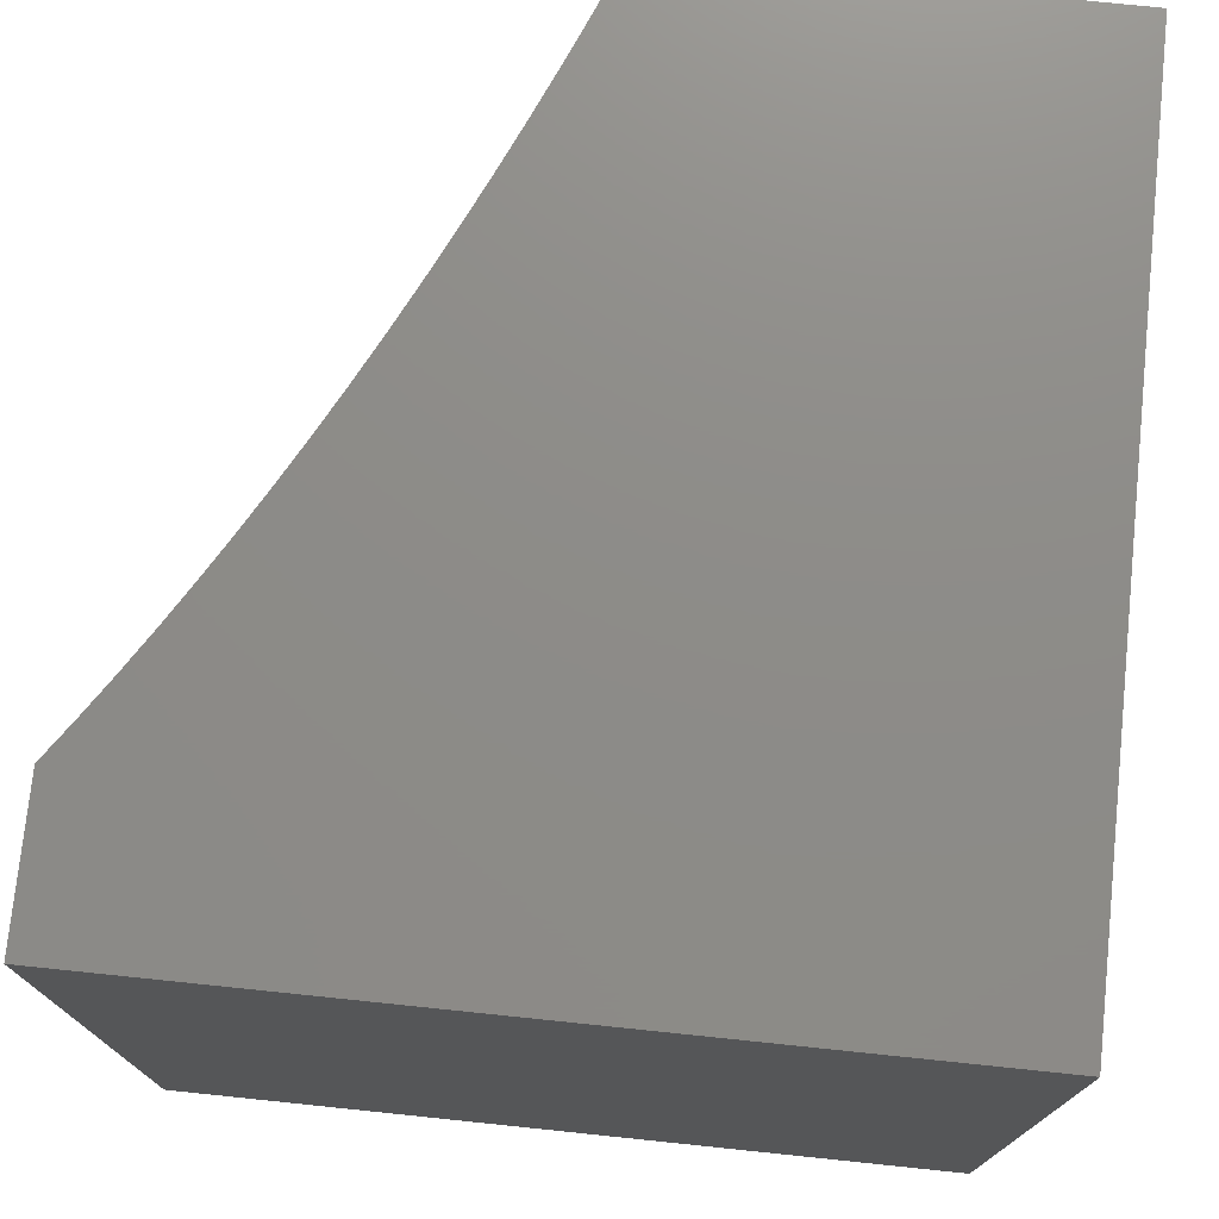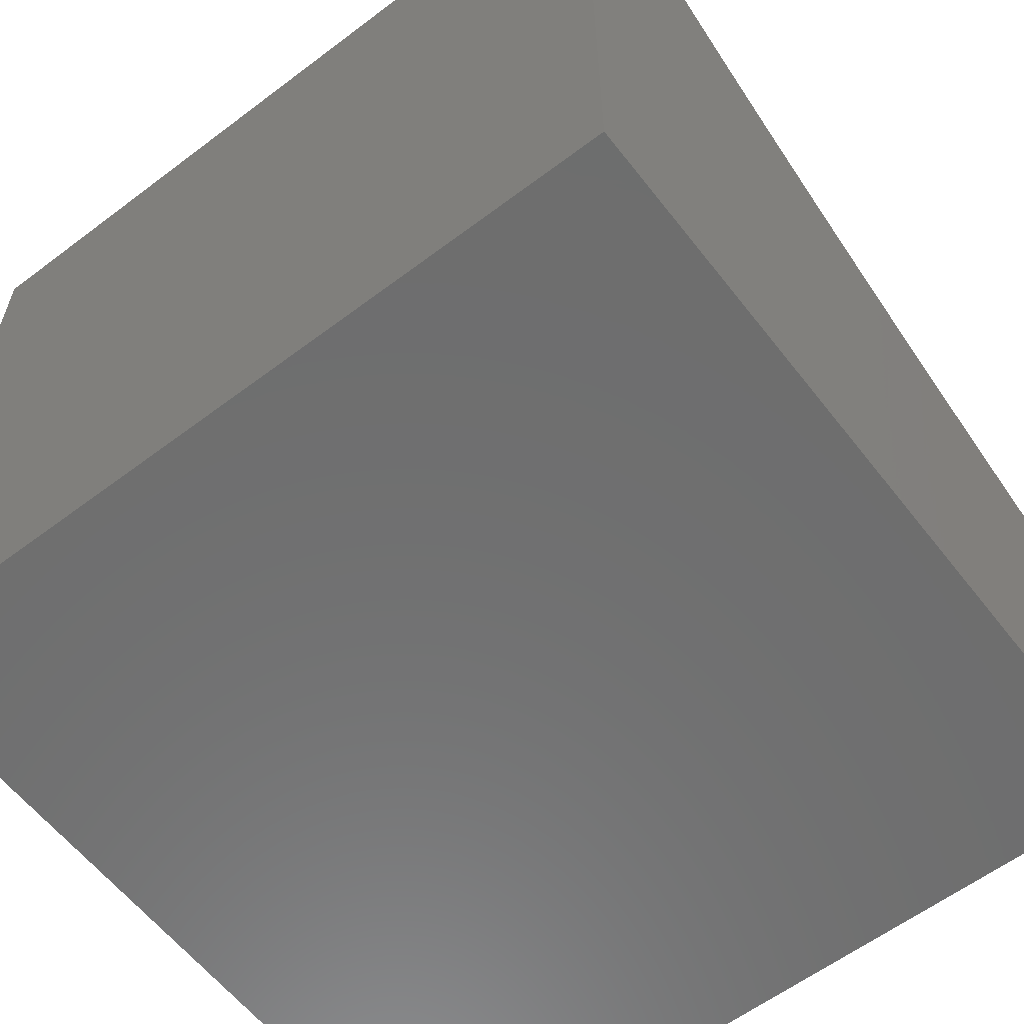
<metadata>
{"format":"stl","ext":"stl","renderer":"f3d","projection":"perspective","resolution":1024,"background":"white","views":[{"elev":75.1,"azim":-84.1,"up":"+Z"},{"elev":-60.0,"azim":-52.3,"up":"+Y"}]}
</metadata>
<code>
# stl→obj: 360 verts, 716 faces
v -3 -8.376 -0.9392
v -3 -8.368 -1
v -3.044 -8.354 -0.9681
v -3.091 -8.329 -1
v -3.1 -8.329 -0.9681
v -3.156 -8.304 -0.9681
v -3.105 -8.331 -0.9363
v -3.161 -8.306 -0.9363
v -3.11 -8.334 -0.9044
v -3.165 -8.309 -0.9044
v -3.114 -8.336 -0.8726
v -3.17 -8.311 -0.8726
v -3.119 -8.337 -0.8408
v -3.174 -8.312 -0.8408
v -3.123 -8.339 -0.809
v -3.179 -8.314 -0.809
v -3.127 -8.341 -0.7773
v -3.183 -8.316 -0.7773
v -3.131 -8.343 -0.7456
v -3.187 -8.318 -0.7456
v -3.135 -8.344 -0.7139
v -3.19 -8.319 -0.7139
v -3.138 -8.346 -0.6822
v -3.194 -8.321 -0.6822
v -3.145 -8.349 -0.6191
v -3.201 -8.324 -0.6191
v -3.15 -8.352 -0.5561
v -3.207 -8.326 -0.5561
v -3.156 -8.354 -0.4933
v -3.212 -8.329 -0.4933
v -3.16 -8.356 -0.4307
v -3.217 -8.331 -0.4307
v -3.164 -8.358 -0.3684
v -3.22 -8.332 -0.3684
v -3.168 -8.359 -0.3063
v -3.224 -8.334 -0.3063
v -3.17 -8.36 -0.2444
v -3.227 -8.335 -0.2444
v -3.172 -8.361 -0.1829
v -3.229 -8.336 -0.1829
v -3.174 -8.362 -0.1216
v -3.23 -8.336 -0.1216
v -3.175 -8.362 -0.06064
v -3.231 -8.337 -0.06064
v -3.175 -8.362 6.514e-56
v -3.231 -8.337 7.4e-56
v -3.287 -8.311 7.773e-56
v -3.286 -8.311 -0.06064
v -3.341 -8.285 7.708e-56
v -3.341 -8.284 -0.06064
v -3.394 -8.258 7.284e-56
v -3.395 -8.258 -0.06064
v -3.446 -8.231 6.578e-56
v -3.447 -8.23 -0.06064
v -3.497 -8.204 5.666e-56
v -3.498 -8.203 -0.06064
v -3.547 -8.176 4.625e-56
v -3.548 -8.175 -0.06064
v -3.596 -8.147 3.533e-56
v -3.597 -8.146 -0.06064
v -3.644 -8.119 2.467e-56
v -3.645 -8.118 -0.06064
v -3.69 -8.09 1.503e-56
v -3.691 -8.089 -0.06064
v -3.736 -8.06 7.195e-57
v -3.736 -8.059 -0.06064
v -3.78 -8.03 1.927e-57
v -3.78 -8.03 -0.06064
v -3.823 -8 0
v -3.822 -8 -0.0632
v -3.779 -8.03 -0.1216
v -3.821 -8 -0.1264
v -3.777 -8.029 -0.1829
v -3.818 -8 -0.1895
v -3.775 -8.028 -0.2444
v -3.815 -8 -0.2527
v -3.772 -8.027 -0.3063
v -3.81 -8 -0.3157
v -3.768 -8.026 -0.3684
v -3.804 -8 -0.3787
v -3.763 -8.025 -0.4307
v -3.797 -8 -0.4417
v -3.758 -8.023 -0.4933
v -3.79 -8 -0.5045
v -3.751 -8.022 -0.5561
v -3.781 -8 -0.5672
v -3.744 -8.02 -0.6191
v -3.771 -8 -0.6297
v -3.737 -8.017 -0.6822
v -3.76 -8 -0.6919
v -3.733 -8.016 -0.7139
v -3.748 -8 -0.754
v -3.728 -8.015 -0.7456
v -3.724 -8.014 -0.7773
v -3.68 -8.043 -0.7773
v -3.676 -8.041 -0.809
v -3.631 -8.07 -0.809
v -3.626 -8.069 -0.8408
v -3.581 -8.097 -0.8408
v -3.576 -8.096 -0.8726
v -3.529 -8.124 -0.8726
v -3.524 -8.122 -0.9044
v -3.476 -8.15 -0.9044
v -3.471 -8.148 -0.9363
v -3.422 -8.175 -0.9363
v -3.417 -8.173 -0.9681
v -3.367 -8.2 -0.9681
v -3.401 -8.177 -1
v -3.357 -8.2 -1
v -3.314 -8.223 -1
v -3.315 -8.227 -0.9681
v -3.27 -8.245 -1
v -3.263 -8.253 -0.9681
v -3.226 -8.267 -1
v -3.21 -8.279 -0.9681
v -3.181 -8.288 -1
v -3.443 -8.154 -1
v -3.465 -8.146 -0.9681
v -3.519 -8.12 -0.9363
v -3.571 -8.094 -0.9044
v -3.621 -8.067 -0.8726
v -3.671 -8.04 -0.8408
v -3.719 -8.012 -0.809
v -3.735 -8 -0.8159
v -3.485 -8.129 -1
v -3.513 -8.118 -0.9681
v -3.565 -8.092 -0.9363
v -3.616 -8.066 -0.9044
v -3.666 -8.038 -0.8726
v -3.714 -8.011 -0.8408
v -3.527 -8.105 -1
v -3.56 -8.09 -0.9681
v -3.611 -8.064 -0.9363
v -3.66 -8.037 -0.9044
v -3.709 -8.009 -0.8726
v -3.721 -8 -0.8775
v -3.568 -8.08 -1
v -3.605 -8.062 -0.9681
v -3.655 -8.035 -0.9363
v -3.703 -8.008 -0.9044
v -3.609 -8.054 -1
v -3.649 -8.033 -0.9681
v -3.698 -8.006 -0.9363
v -3.706 -8 -0.9389
v -3.65 -8.027 -1
v -3.692 -8.005 -0.9681
v -3.69 -8 -1
v -3.118 -8.387 5.036e-56
v -3.117 -8.387 -0.06064
v -3.116 -8.387 -0.1216
v -3.114 -8.386 -0.1829
v -3.112 -8.385 -0.2444
v -3.11 -8.384 -0.3063
v -3.107 -8.383 -0.3684
v -3.103 -8.381 -0.4307
v -3.098 -8.379 -0.4933
v -3.093 -8.376 -0.5561
v -3.087 -8.374 -0.6191
v -3.081 -8.371 -0.6822
v -3.078 -8.369 -0.7139
v -3.074 -8.368 -0.7456
v -3.07 -8.366 -0.7773
v -3.066 -8.364 -0.809
v -3.062 -8.362 -0.8408
v -3.058 -8.36 -0.8726
v -3.053 -8.358 -0.9044
v -3.049 -8.356 -0.9363
v -3.059 -8.412 2.891e-56
v -3.058 -8.412 -0.06064
v -3.057 -8.412 -0.1216
v -3.056 -8.411 -0.1829
v -3.054 -8.41 -0.2444
v -3.051 -8.409 -0.3063
v -3.048 -8.407 -0.3684
v -3.044 -8.405 -0.4307
v -3.04 -8.403 -0.4933
v -3.035 -8.401 -0.5561
v -3.029 -8.398 -0.6191
v -3.023 -8.395 -0.6822
v -3.019 -8.394 -0.7139
v -3.016 -8.392 -0.7456
v -3.012 -8.39 -0.7773
v -3.008 -8.388 -0.809
v -3.004 -8.386 -0.8408
v -3 -8.384 -0.878
v -3 -8.436 0
v -3 -8.435 -0.1271
v -3 -8.431 -0.2538
v -3 -8.426 -0.3801
v -3 -8.419 -0.5058
v -3 -8.414 -0.5684
v -3 -8.409 -0.6308
v -3 -8.404 -0.6929
v -3 -8.397 -0.7549
v -3 -8.391 -0.8166
v -3.215 -8.281 -0.9363
v -3.268 -8.255 -0.9363
v -3.321 -8.229 -0.9363
v -3.372 -8.202 -0.9363
v -3.22 -8.283 -0.9044
v -3.273 -8.257 -0.9044
v -3.326 -8.231 -0.9044
v -3.377 -8.204 -0.9044
v -3.427 -8.177 -0.9044
v -3.225 -8.285 -0.8726
v -3.278 -8.259 -0.8726
v -3.331 -8.233 -0.8726
v -3.382 -8.206 -0.8726
v -3.432 -8.179 -0.8726
v -3.481 -8.152 -0.8726
v -3.229 -8.287 -0.8408
v -3.283 -8.261 -0.8408
v -3.335 -8.235 -0.8408
v -3.387 -8.208 -0.8408
v -3.437 -8.181 -0.8408
v -3.486 -8.153 -0.8408
v -3.534 -8.125 -0.8408
v -3.233 -8.289 -0.809
v -3.287 -8.263 -0.809
v -3.34 -8.236 -0.809
v -3.391 -8.21 -0.809
v -3.441 -8.182 -0.809
v -3.491 -8.155 -0.809
v -3.539 -8.127 -0.809
v -3.586 -8.099 -0.809
v -3.237 -8.29 -0.7773
v -3.291 -8.264 -0.7773
v -3.344 -8.238 -0.7773
v -3.395 -8.211 -0.7773
v -3.446 -8.184 -0.7773
v -3.495 -8.156 -0.7773
v -3.543 -8.129 -0.7773
v -3.59 -8.1 -0.7773
v -3.636 -8.072 -0.7773
v -3.241 -8.292 -0.7456
v -3.295 -8.266 -0.7456
v -3.348 -8.24 -0.7456
v -3.4 -8.213 -0.7456
v -3.45 -8.186 -0.7456
v -3.499 -8.158 -0.7456
v -3.548 -8.13 -0.7456
v -3.595 -8.102 -0.7456
v -3.64 -8.073 -0.7456
v -3.685 -8.044 -0.7456
v -3.245 -8.294 -0.7139
v -3.299 -8.268 -0.7139
v -3.352 -8.241 -0.7139
v -3.404 -8.214 -0.7139
v -3.454 -8.187 -0.7139
v -3.504 -8.159 -0.7139
v -3.552 -8.131 -0.7139
v -3.599 -8.103 -0.7139
v -3.645 -8.074 -0.7139
v -3.689 -8.045 -0.7139
v -3.249 -8.295 -0.6822
v -3.303 -8.269 -0.6822
v -3.356 -8.243 -0.6822
v -3.407 -8.216 -0.6822
v -3.458 -8.188 -0.6822
v -3.507 -8.161 -0.6822
v -3.556 -8.133 -0.6822
v -3.603 -8.104 -0.6822
v -3.649 -8.076 -0.6822
v -3.693 -8.047 -0.6822
v -3.256 -8.298 -0.6191
v -3.31 -8.272 -0.6191
v -3.363 -8.245 -0.6191
v -3.414 -8.218 -0.6191
v -3.465 -8.191 -0.6191
v -3.515 -8.163 -0.6191
v -3.563 -8.135 -0.6191
v -3.61 -8.107 -0.6191
v -3.656 -8.078 -0.6191
v -3.701 -8.049 -0.6191
v -3.262 -8.301 -0.5561
v -3.316 -8.274 -0.5561
v -3.369 -8.248 -0.5561
v -3.421 -8.221 -0.5561
v -3.472 -8.193 -0.5561
v -3.521 -8.166 -0.5561
v -3.57 -8.137 -0.5561
v -3.617 -8.109 -0.5561
v -3.663 -8.08 -0.5561
v -3.708 -8.051 -0.5561
v -3.267 -8.303 -0.4933
v -3.321 -8.277 -0.4933
v -3.374 -8.25 -0.4933
v -3.426 -8.223 -0.4933
v -3.477 -8.195 -0.4933
v -3.527 -8.168 -0.4933
v -3.576 -8.139 -0.4933
v -3.623 -8.111 -0.4933
v -3.669 -8.082 -0.4933
v -3.714 -8.053 -0.4933
v -3.272 -8.305 -0.4307
v -3.326 -8.278 -0.4307
v -3.379 -8.252 -0.4307
v -3.431 -8.225 -0.4307
v -3.482 -8.197 -0.4307
v -3.532 -8.169 -0.4307
v -3.581 -8.141 -0.4307
v -3.628 -8.113 -0.4307
v -3.674 -8.084 -0.4307
v -3.719 -8.054 -0.4307
v -3.276 -8.306 -0.3684
v -3.33 -8.28 -0.3684
v -3.384 -8.253 -0.3684
v -3.436 -8.226 -0.3684
v -3.487 -8.199 -0.3684
v -3.537 -8.171 -0.3684
v -3.585 -8.143 -0.3684
v -3.633 -8.114 -0.3684
v -3.679 -8.085 -0.3684
v -3.724 -8.056 -0.3684
v -3.279 -8.308 -0.3063
v -3.334 -8.281 -0.3063
v -3.387 -8.255 -0.3063
v -3.439 -8.228 -0.3063
v -3.49 -8.2 -0.3063
v -3.54 -8.172 -0.3063
v -3.589 -8.144 -0.3063
v -3.636 -8.115 -0.3063
v -3.683 -8.086 -0.3063
v -3.728 -8.057 -0.3063
v -3.282 -8.309 -0.2444
v -3.337 -8.283 -0.2444
v -3.39 -8.256 -0.2444
v -3.442 -8.229 -0.2444
v -3.493 -8.201 -0.2444
v -3.543 -8.173 -0.2444
v -3.592 -8.145 -0.2444
v -3.64 -8.116 -0.2444
v -3.686 -8.087 -0.2444
v -3.731 -8.058 -0.2444
v -3.284 -8.31 -0.1829
v -3.339 -8.283 -0.1829
v -3.392 -8.257 -0.1829
v -3.444 -8.229 -0.1829
v -3.496 -8.202 -0.1829
v -3.546 -8.174 -0.1829
v -3.594 -8.146 -0.1829
v -3.642 -8.117 -0.1829
v -3.688 -8.088 -0.1829
v -3.733 -8.059 -0.1829
v -3.285 -8.311 -0.1216
v -3.34 -8.284 -0.1216
v -3.394 -8.257 -0.1216
v -3.446 -8.23 -0.1216
v -3.497 -8.202 -0.1216
v -3.547 -8.175 -0.1216
v -3.596 -8.146 -0.1216
v -3.644 -8.117 -0.1216
v -3.69 -8.088 -0.1216
v -3.735 -8.059 -0.1216
v -3 -8.945 -1
v -3 -8.945 0
v -4 -8.945 -1
v -4 -8.945 0
v -4 -8 0
v -4 -8 -1
f 1 2 3
f 3 2 4
f 3 4 5
f 5 4 6
f 5 6 7
f 7 6 8
f 7 8 9
f 9 8 10
f 9 10 11
f 11 10 12
f 11 12 13
f 13 12 14
f 13 14 15
f 15 14 16
f 15 16 17
f 17 16 18
f 17 18 19
f 19 18 20
f 19 20 21
f 21 20 22
f 21 22 23
f 23 22 24
f 23 24 25
f 25 24 26
f 25 26 27
f 27 26 28
f 27 28 29
f 29 28 30
f 29 30 31
f 31 30 32
f 31 32 33
f 33 32 34
f 33 34 35
f 35 34 36
f 35 36 37
f 37 36 38
f 37 38 39
f 39 38 40
f 39 40 41
f 41 40 42
f 41 42 43
f 43 42 44
f 43 44 45
f 45 44 46
f 46 44 47
f 47 44 48
f 47 48 49
f 49 48 50
f 49 50 51
f 51 50 52
f 51 52 53
f 53 52 54
f 53 54 55
f 55 54 56
f 55 56 57
f 57 56 58
f 57 58 59
f 59 58 60
f 59 60 61
f 61 60 62
f 61 62 63
f 63 62 64
f 63 64 65
f 65 64 66
f 65 66 67
f 67 66 68
f 67 68 69
f 69 68 70
f 70 68 71
f 70 71 72
f 72 71 73
f 72 73 74
f 74 73 75
f 74 75 76
f 76 75 77
f 76 77 78
f 78 77 79
f 78 79 80
f 80 79 81
f 80 81 82
f 82 81 83
f 82 83 84
f 84 83 85
f 84 85 86
f 86 85 87
f 86 87 88
f 88 87 89
f 88 89 90
f 90 89 91
f 90 91 92
f 92 91 93
f 92 93 94
f 94 93 95
f 94 95 96
f 96 95 97
f 96 97 98
f 98 97 99
f 98 99 100
f 100 99 101
f 100 101 102
f 102 101 103
f 102 103 104
f 104 103 105
f 104 105 106
f 106 105 107
f 106 107 108
f 108 107 109
f 109 107 110
f 110 107 111
f 110 111 112
f 112 111 113
f 112 113 114
f 114 113 115
f 114 115 116
f 116 115 6
f 116 6 4
f 108 117 106
f 106 117 118
f 106 118 104
f 104 118 119
f 104 119 102
f 102 119 120
f 102 120 100
f 100 120 121
f 100 121 98
f 98 121 122
f 98 122 96
f 96 122 123
f 96 123 94
f 94 123 124
f 94 124 92
f 117 125 118
f 118 125 126
f 118 126 119
f 119 126 127
f 119 127 120
f 120 127 128
f 120 128 121
f 121 128 129
f 121 129 122
f 122 129 130
f 122 130 123
f 123 130 124
f 125 131 126
f 126 131 132
f 126 132 127
f 127 132 133
f 127 133 128
f 128 133 134
f 128 134 129
f 129 134 135
f 129 135 130
f 130 135 136
f 130 136 124
f 131 137 132
f 132 137 138
f 132 138 133
f 133 138 139
f 133 139 134
f 134 139 140
f 134 140 135
f 135 140 136
f 137 141 138
f 138 141 142
f 138 142 139
f 139 142 143
f 139 143 140
f 140 143 144
f 140 144 136
f 141 145 142
f 142 145 146
f 142 146 143
f 143 146 144
f 145 147 146
f 146 147 144
f 45 148 43
f 43 148 149
f 43 149 41
f 41 149 150
f 41 150 39
f 39 150 151
f 39 151 37
f 37 151 152
f 37 152 35
f 35 152 153
f 35 153 33
f 33 153 154
f 33 154 31
f 31 154 155
f 31 155 29
f 29 155 156
f 29 156 27
f 27 156 157
f 27 157 25
f 25 157 158
f 25 158 23
f 23 158 159
f 23 159 21
f 21 159 160
f 21 160 19
f 19 160 161
f 19 161 17
f 17 161 162
f 17 162 15
f 15 162 163
f 15 163 13
f 13 163 164
f 13 164 11
f 11 164 165
f 11 165 9
f 9 165 166
f 9 166 7
f 7 166 167
f 7 167 5
f 5 167 3
f 148 168 149
f 149 168 169
f 149 169 150
f 150 169 170
f 150 170 151
f 151 170 171
f 151 171 152
f 152 171 172
f 152 172 153
f 153 172 173
f 153 173 154
f 154 173 174
f 154 174 155
f 155 174 175
f 155 175 156
f 156 175 176
f 156 176 157
f 157 176 177
f 157 177 158
f 158 177 178
f 158 178 159
f 159 178 179
f 159 179 160
f 160 179 180
f 160 180 161
f 161 180 181
f 161 181 162
f 162 181 182
f 162 182 163
f 163 182 183
f 163 183 164
f 164 183 184
f 164 184 165
f 165 184 185
f 165 185 166
f 166 185 1
f 166 1 167
f 167 1 3
f 168 186 169
f 169 186 187
f 169 187 170
f 170 187 171
f 187 188 171
f 171 188 172
f 172 188 173
f 173 188 189
f 173 189 174
f 174 189 175
f 189 190 175
f 175 190 176
f 176 190 177
f 177 190 191
f 177 191 178
f 178 191 192
f 178 192 179
f 179 192 193
f 179 193 180
f 180 193 194
f 180 194 181
f 181 194 182
f 194 195 182
f 182 195 183
f 183 195 184
f 184 195 185
f 8 6 196
f 196 6 115
f 196 115 197
f 197 115 113
f 197 113 198
f 198 113 111
f 198 111 199
f 199 111 107
f 199 107 105
f 10 8 200
f 200 8 196
f 200 196 201
f 201 196 197
f 201 197 202
f 202 197 198
f 202 198 203
f 203 198 199
f 203 199 204
f 204 199 105
f 204 105 103
f 12 10 205
f 205 10 200
f 205 200 206
f 206 200 201
f 206 201 207
f 207 201 202
f 207 202 208
f 208 202 203
f 208 203 209
f 209 203 204
f 209 204 210
f 210 204 103
f 210 103 101
f 14 12 211
f 211 12 205
f 211 205 212
f 212 205 206
f 212 206 213
f 213 206 207
f 213 207 214
f 214 207 208
f 214 208 215
f 215 208 209
f 215 209 216
f 216 209 210
f 216 210 217
f 217 210 101
f 217 101 99
f 16 14 218
f 218 14 211
f 218 211 219
f 219 211 212
f 219 212 220
f 220 212 213
f 220 213 221
f 221 213 214
f 221 214 222
f 222 214 215
f 222 215 223
f 223 215 216
f 223 216 224
f 224 216 217
f 224 217 225
f 225 217 99
f 225 99 97
f 18 16 226
f 226 16 218
f 226 218 227
f 227 218 219
f 227 219 228
f 228 219 220
f 228 220 229
f 229 220 221
f 229 221 230
f 230 221 222
f 230 222 231
f 231 222 223
f 231 223 232
f 232 223 224
f 232 224 233
f 233 224 225
f 233 225 234
f 234 225 97
f 234 97 95
f 20 18 235
f 235 18 226
f 235 226 236
f 236 226 227
f 236 227 237
f 237 227 228
f 237 228 238
f 238 228 229
f 238 229 239
f 239 229 230
f 239 230 240
f 240 230 231
f 240 231 241
f 241 231 232
f 241 232 242
f 242 232 233
f 242 233 243
f 243 233 234
f 243 234 244
f 244 234 95
f 244 95 93
f 22 20 245
f 245 20 235
f 245 235 246
f 246 235 236
f 246 236 247
f 247 236 237
f 247 237 248
f 248 237 238
f 248 238 249
f 249 238 239
f 249 239 250
f 250 239 240
f 250 240 251
f 251 240 241
f 251 241 252
f 252 241 242
f 252 242 253
f 253 242 243
f 253 243 254
f 254 243 244
f 254 244 91
f 91 244 93
f 24 22 255
f 255 22 245
f 255 245 256
f 256 245 246
f 256 246 257
f 257 246 247
f 257 247 258
f 258 247 248
f 258 248 259
f 259 248 249
f 259 249 260
f 260 249 250
f 260 250 261
f 261 250 251
f 261 251 262
f 262 251 252
f 262 252 263
f 263 252 253
f 263 253 264
f 264 253 254
f 264 254 89
f 89 254 91
f 26 24 265
f 265 24 255
f 265 255 266
f 266 255 256
f 266 256 267
f 267 256 257
f 267 257 268
f 268 257 258
f 268 258 269
f 269 258 259
f 269 259 270
f 270 259 260
f 270 260 271
f 271 260 261
f 271 261 272
f 272 261 262
f 272 262 273
f 273 262 263
f 273 263 274
f 274 263 264
f 274 264 87
f 87 264 89
f 28 26 275
f 275 26 265
f 275 265 276
f 276 265 266
f 276 266 277
f 277 266 267
f 277 267 278
f 278 267 268
f 278 268 279
f 279 268 269
f 279 269 280
f 280 269 270
f 280 270 281
f 281 270 271
f 281 271 282
f 282 271 272
f 282 272 283
f 283 272 273
f 283 273 284
f 284 273 274
f 284 274 85
f 85 274 87
f 30 28 285
f 285 28 275
f 285 275 286
f 286 275 276
f 286 276 287
f 287 276 277
f 287 277 288
f 288 277 278
f 288 278 289
f 289 278 279
f 289 279 290
f 290 279 280
f 290 280 291
f 291 280 281
f 291 281 292
f 292 281 282
f 292 282 293
f 293 282 283
f 293 283 294
f 294 283 284
f 294 284 83
f 83 284 85
f 32 30 295
f 295 30 285
f 295 285 296
f 296 285 286
f 296 286 297
f 297 286 287
f 297 287 298
f 298 287 288
f 298 288 299
f 299 288 289
f 299 289 300
f 300 289 290
f 300 290 301
f 301 290 291
f 301 291 302
f 302 291 292
f 302 292 303
f 303 292 293
f 303 293 304
f 304 293 294
f 304 294 81
f 81 294 83
f 34 32 305
f 305 32 295
f 305 295 306
f 306 295 296
f 306 296 307
f 307 296 297
f 307 297 308
f 308 297 298
f 308 298 309
f 309 298 299
f 309 299 310
f 310 299 300
f 310 300 311
f 311 300 301
f 311 301 312
f 312 301 302
f 312 302 313
f 313 302 303
f 313 303 314
f 314 303 304
f 314 304 79
f 79 304 81
f 36 34 315
f 315 34 305
f 315 305 316
f 316 305 306
f 316 306 317
f 317 306 307
f 317 307 318
f 318 307 308
f 318 308 319
f 319 308 309
f 319 309 320
f 320 309 310
f 320 310 321
f 321 310 311
f 321 311 322
f 322 311 312
f 322 312 323
f 323 312 313
f 323 313 324
f 324 313 314
f 324 314 77
f 77 314 79
f 38 36 325
f 325 36 315
f 325 315 326
f 326 315 316
f 326 316 327
f 327 316 317
f 327 317 328
f 328 317 318
f 328 318 329
f 329 318 319
f 329 319 330
f 330 319 320
f 330 320 331
f 331 320 321
f 331 321 332
f 332 321 322
f 332 322 333
f 333 322 323
f 333 323 334
f 334 323 324
f 334 324 75
f 75 324 77
f 40 38 335
f 335 38 325
f 335 325 336
f 336 325 326
f 336 326 337
f 337 326 327
f 337 327 338
f 338 327 328
f 338 328 339
f 339 328 329
f 339 329 340
f 340 329 330
f 340 330 341
f 341 330 331
f 341 331 342
f 342 331 332
f 342 332 343
f 343 332 333
f 343 333 344
f 344 333 334
f 344 334 73
f 73 334 75
f 42 40 345
f 345 40 335
f 345 335 346
f 346 335 336
f 346 336 347
f 347 336 337
f 347 337 348
f 348 337 338
f 348 338 349
f 349 338 339
f 349 339 350
f 350 339 340
f 350 340 351
f 351 340 341
f 351 341 352
f 352 341 342
f 352 342 353
f 353 342 343
f 353 343 354
f 354 343 344
f 354 344 71
f 71 344 73
f 44 42 48
f 48 42 345
f 48 345 50
f 50 345 346
f 50 346 52
f 52 346 347
f 52 347 54
f 54 347 348
f 54 348 56
f 56 348 349
f 56 349 58
f 58 349 350
f 58 350 60
f 60 350 351
f 60 351 62
f 62 351 352
f 62 352 64
f 64 352 353
f 64 353 66
f 66 353 354
f 66 354 68
f 68 354 71
f 355 356 357
f 357 356 358
f 69 70 359
f 359 70 72
f 359 72 74
f 74 76 359
f 359 76 78
f 359 78 80
f 359 80 360
f 360 80 82
f 360 82 84
f 84 86 360
f 360 86 88
f 360 88 90
f 90 92 360
f 360 92 124
f 360 124 136
f 136 144 360
f 360 144 147
f 147 145 360
f 360 145 141
f 360 141 357
f 357 141 137
f 357 137 131
f 131 125 357
f 357 125 117
f 357 117 108
f 108 109 357
f 357 109 110
f 357 110 112
f 112 114 357
f 357 114 355
f 355 114 116
f 355 116 4
f 4 2 355
f 186 168 356
f 356 168 148
f 356 148 45
f 45 46 356
f 356 46 47
f 356 47 358
f 358 47 49
f 358 49 51
f 51 53 358
f 358 53 55
f 358 55 57
f 57 59 358
f 358 59 61
f 358 61 63
f 358 63 359
f 359 63 65
f 359 65 67
f 67 69 359
f 357 358 360
f 360 358 359
f 2 1 355
f 355 1 185
f 355 185 195
f 195 194 355
f 355 194 193
f 355 193 192
f 192 191 355
f 355 191 190
f 355 190 189
f 355 189 356
f 356 189 188
f 356 188 187
f 187 186 356

</code>
